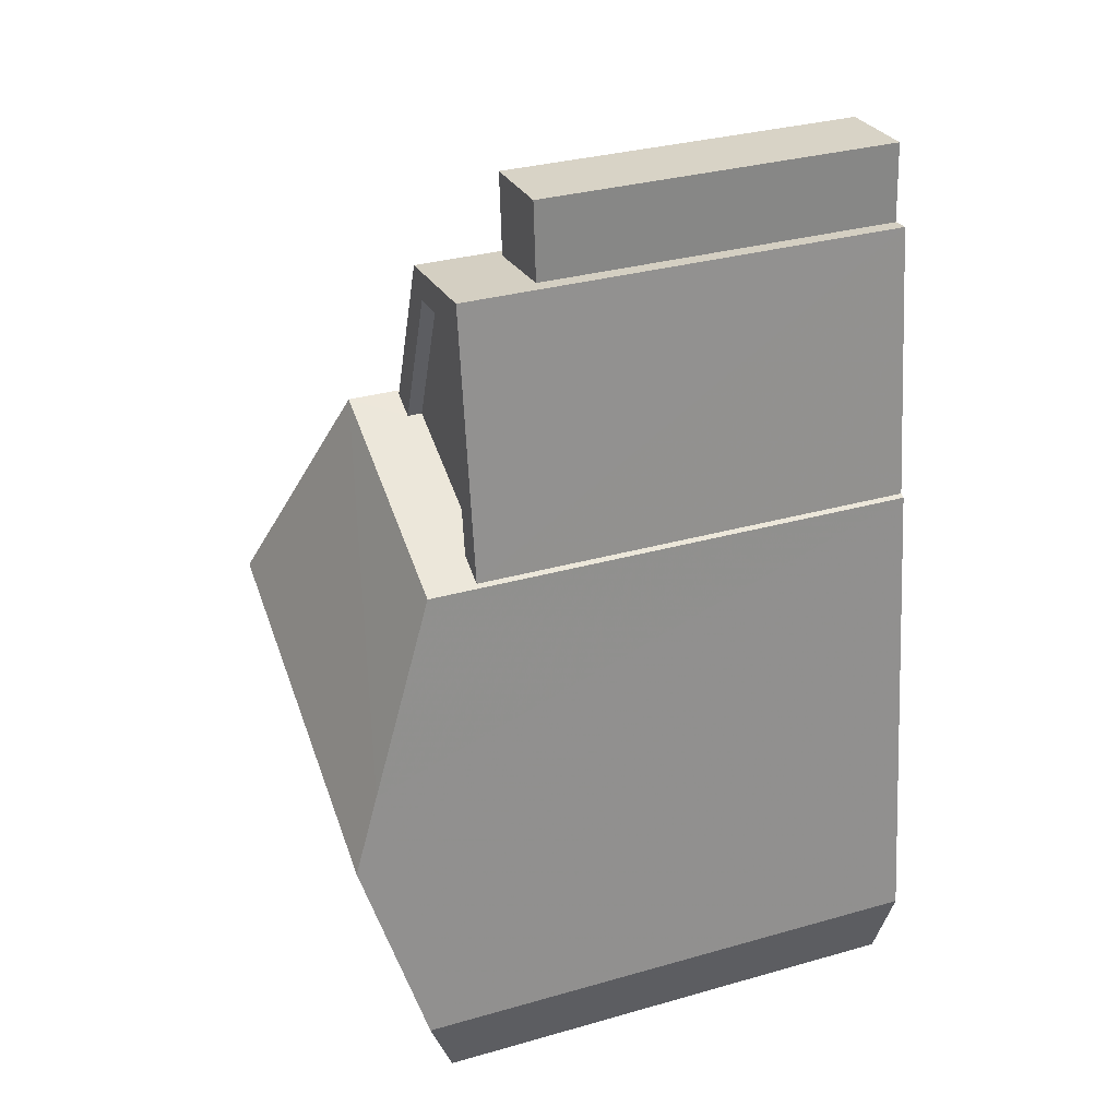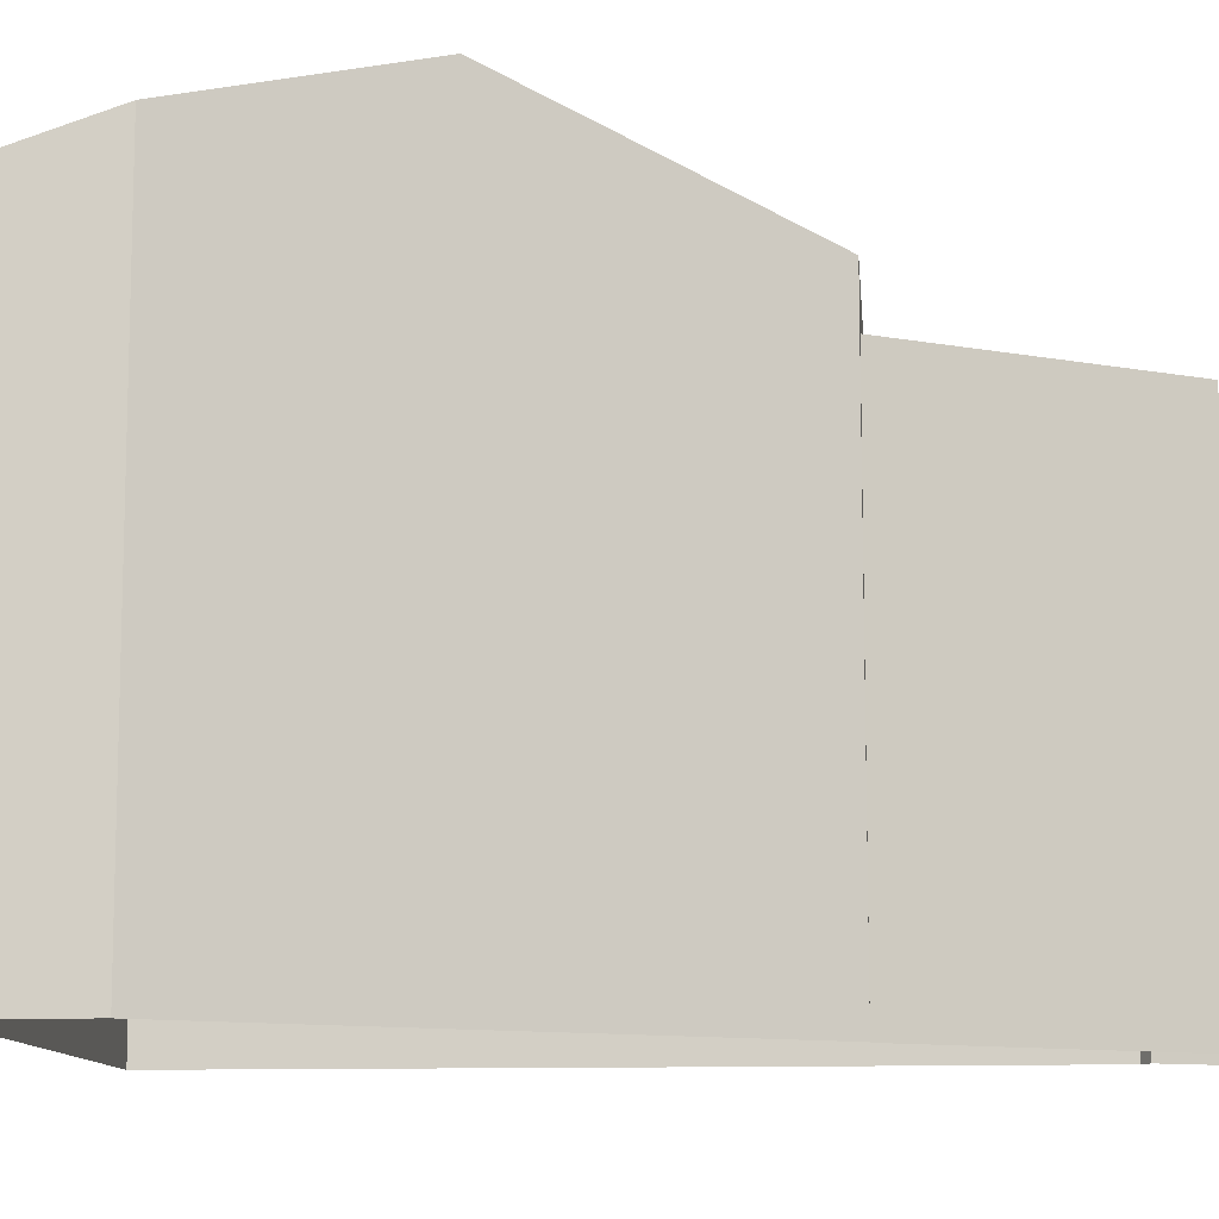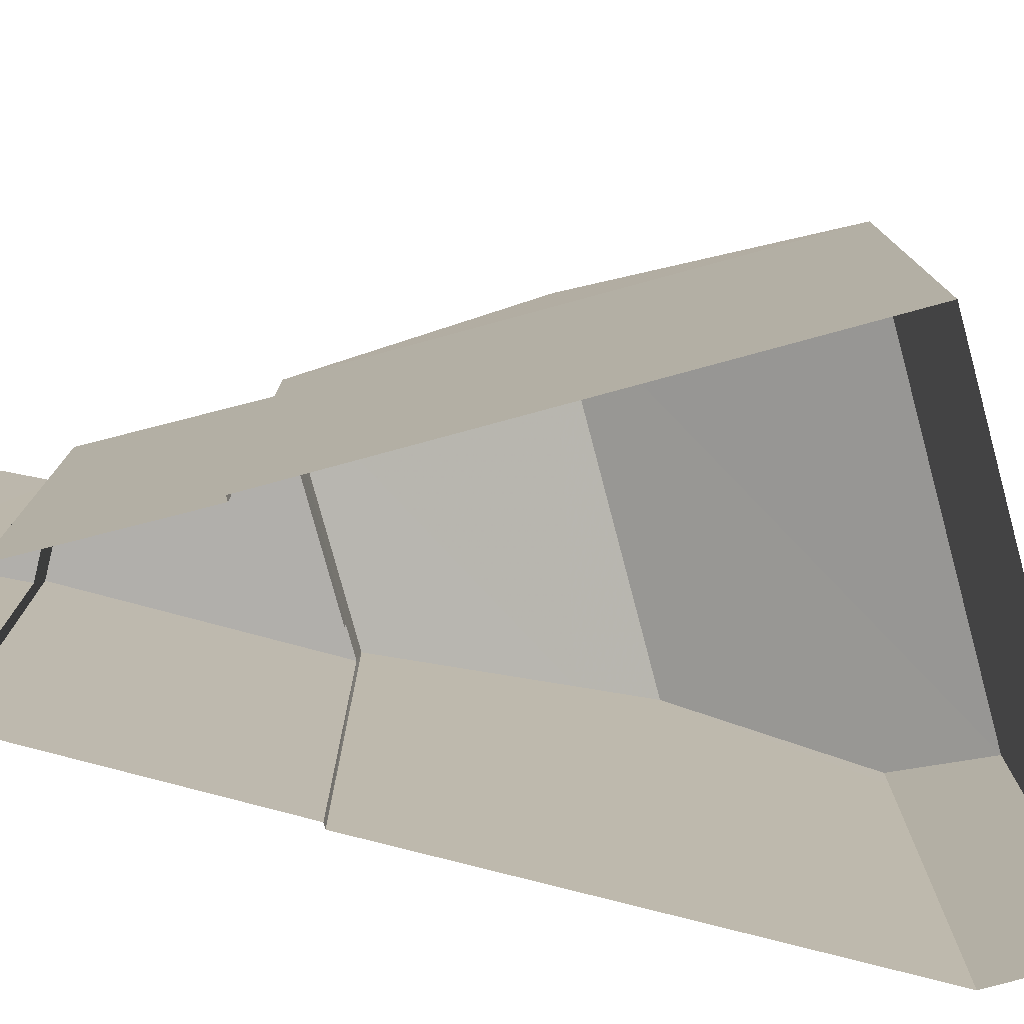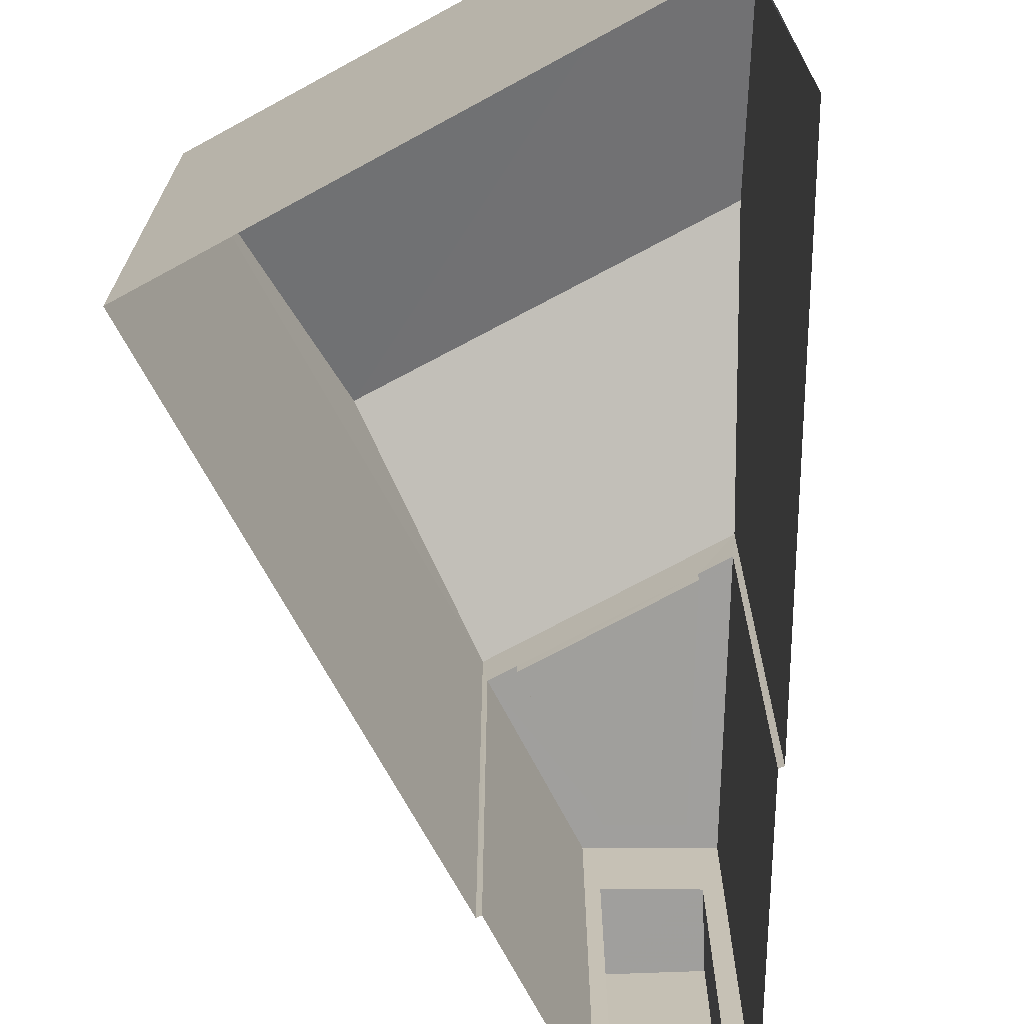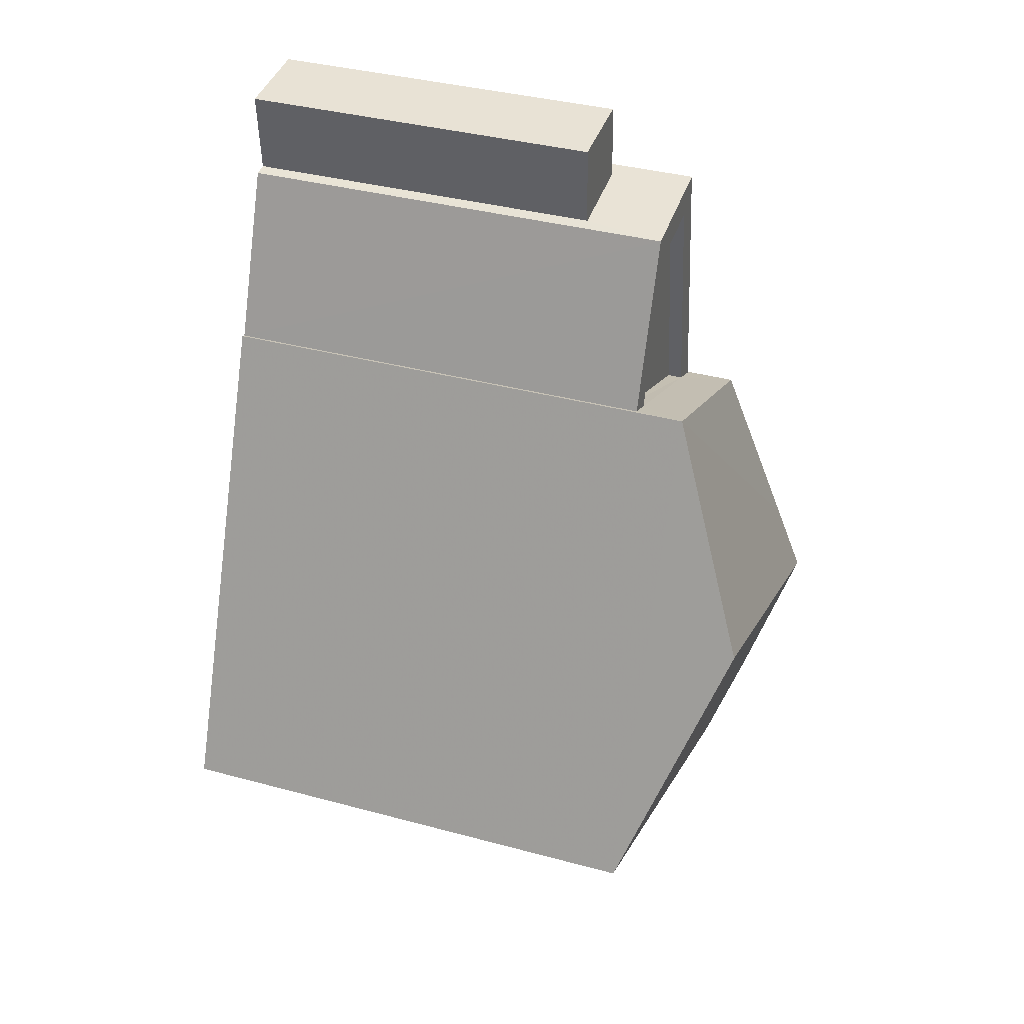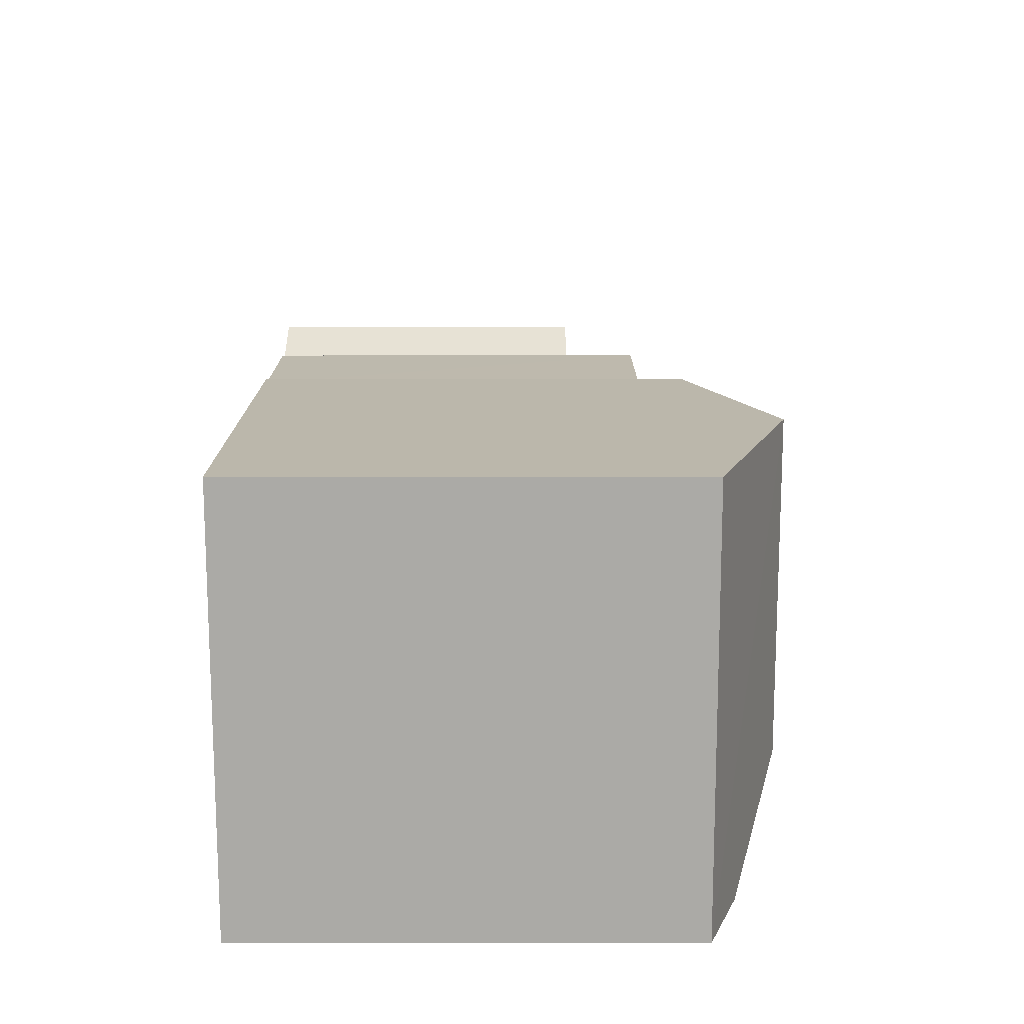
<metadata>
{"format":"obj","ext":"obj","renderer":"f3d","projection":"perspective","resolution":1024,"background":"white","views":[{"elev":32.3,"azim":68.4,"up":"+Y"},{"elev":-10.9,"azim":72.8,"up":"+Z"},{"elev":-78.2,"azim":-97.0,"up":"+Z"},{"elev":-71.3,"azim":6.4,"up":"+Z"},{"elev":37.5,"azim":-70.9,"up":"+Y"},{"elev":-53.6,"azim":-89.9,"up":"+Y"}]}
</metadata>
<code>
v -9690 -3.662e+04 27.74
v -9688 -3.662e+04 27.74
v -9688 -3.662e+04 27.74
v -9691 -3.662e+04 27.74
v -9694 -3.663e+04 27.74
v -9691 -3.662e+04 27.74
v -9686 -3.663e+04 27.74
v -9687 -3.663e+04 27.74
v -9688 -3.662e+04 27.74
v -9687 -3.662e+04 27.74
v -9690 -3.662e+04 27.74
v -9690 -3.662e+04 27.74
v -9687 -3.662e+04 27.74
v -9688 -3.662e+04 34.06
v -9688 -3.662e+04 34.06
v -9690 -3.662e+04 34.06
v -9690 -3.662e+04 34.06
v -9688 -3.662e+04 35.48
v -9687 -3.662e+04 35.48
v -9688 -3.662e+04 35.48
v -9688 -3.662e+04 35.48
v -9691 -3.662e+04 35.48
v -9690 -3.662e+04 35.48
v -9691 -3.662e+04 35.48
v -9690 -3.662e+04 35.48
v -9691 -3.662e+04 35.23
v -9688 -3.662e+04 35.23
v -9690 -3.662e+04 35.23
v -9688 -3.662e+04 35.23
v -9687 -3.662e+04 36.34
v -9691 -3.662e+04 36.35
v -9687 -3.663e+04 37.49
v -9693 -3.663e+04 37.96
v -9686 -3.663e+04 37.95
v -9686 -3.663e+04 36.93
v -9687 -3.663e+04 36.34
v -9694 -3.663e+04 36.35
v -9686 -3.663e+04 36.34
f 1 2 3
f 4 5 6
f 5 7 8
f 3 9 10
f 11 4 12
f 1 3 11
f 13 7 10
f 4 10 5
f 7 5 10
f 3 10 4
f 11 3 4
f 14 15 16
f 17 14 16
f 18 19 20
f 19 21 20
f 22 23 24
f 20 21 25
f 23 20 25
f 24 23 25
f 26 27 28
f 26 29 27
f 30 31 32
f 32 33 34
f 32 31 33
f 35 33 36
f 35 34 33
f 36 33 37
f 17 16 1
f 11 17 1
f 15 2 1
f 16 15 1
f 14 2 15
f 14 3 2
f 11 12 17
f 12 25 17
f 3 14 9
f 14 25 21
f 17 25 14
f 9 14 21
f 4 25 12
f 4 24 25
f 19 9 21
f 19 10 9
f 18 20 27
f 29 18 27
f 22 28 23
f 22 26 28
f 20 28 27
f 20 23 28
f 10 19 13
f 30 13 19
f 30 18 31
f 6 24 4
f 31 24 6
f 18 29 26
f 30 19 18
f 22 18 26
f 22 24 31
f 31 18 22
f 33 31 37
f 38 35 36
f 38 36 8
f 7 38 8
f 36 5 8
f 36 37 5
f 5 31 6
f 5 37 31
f 30 32 13
f 32 34 38
f 13 32 7
f 34 35 38
f 7 32 38

</code>
